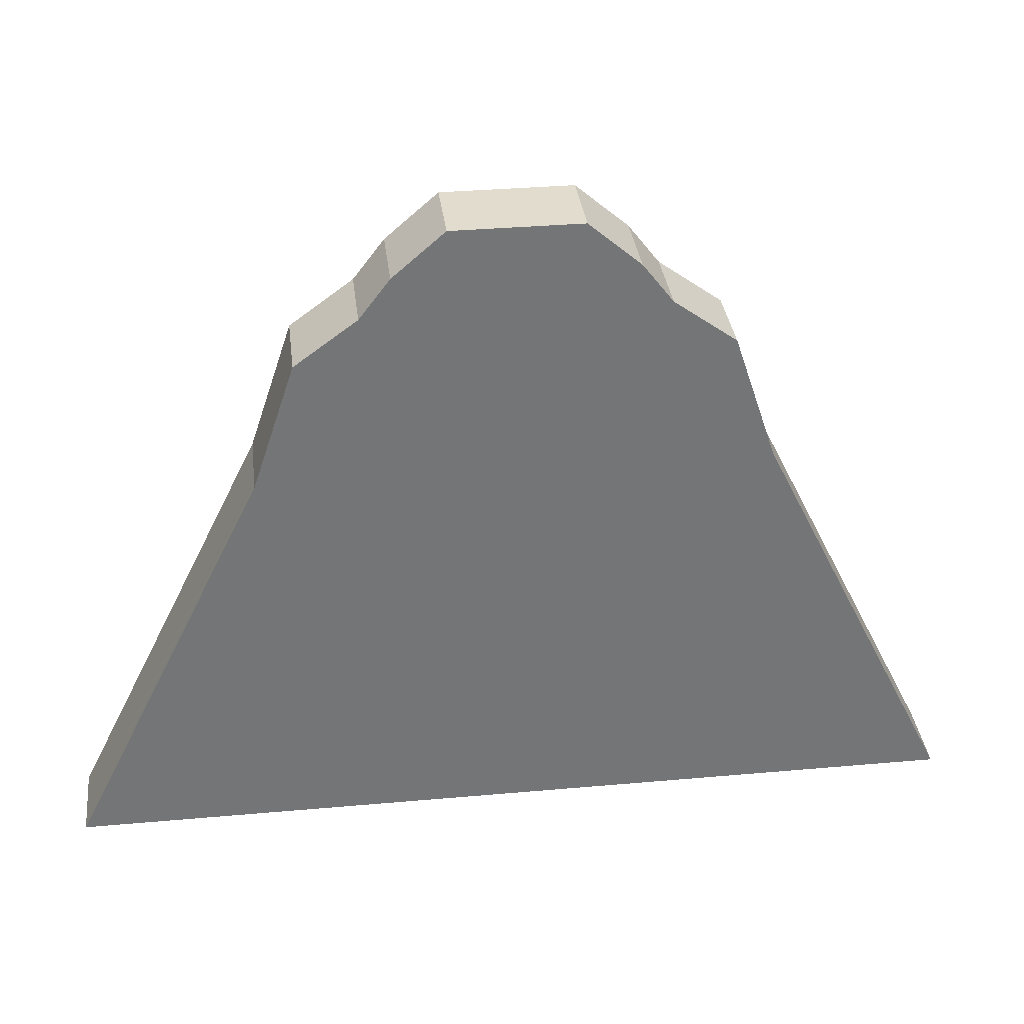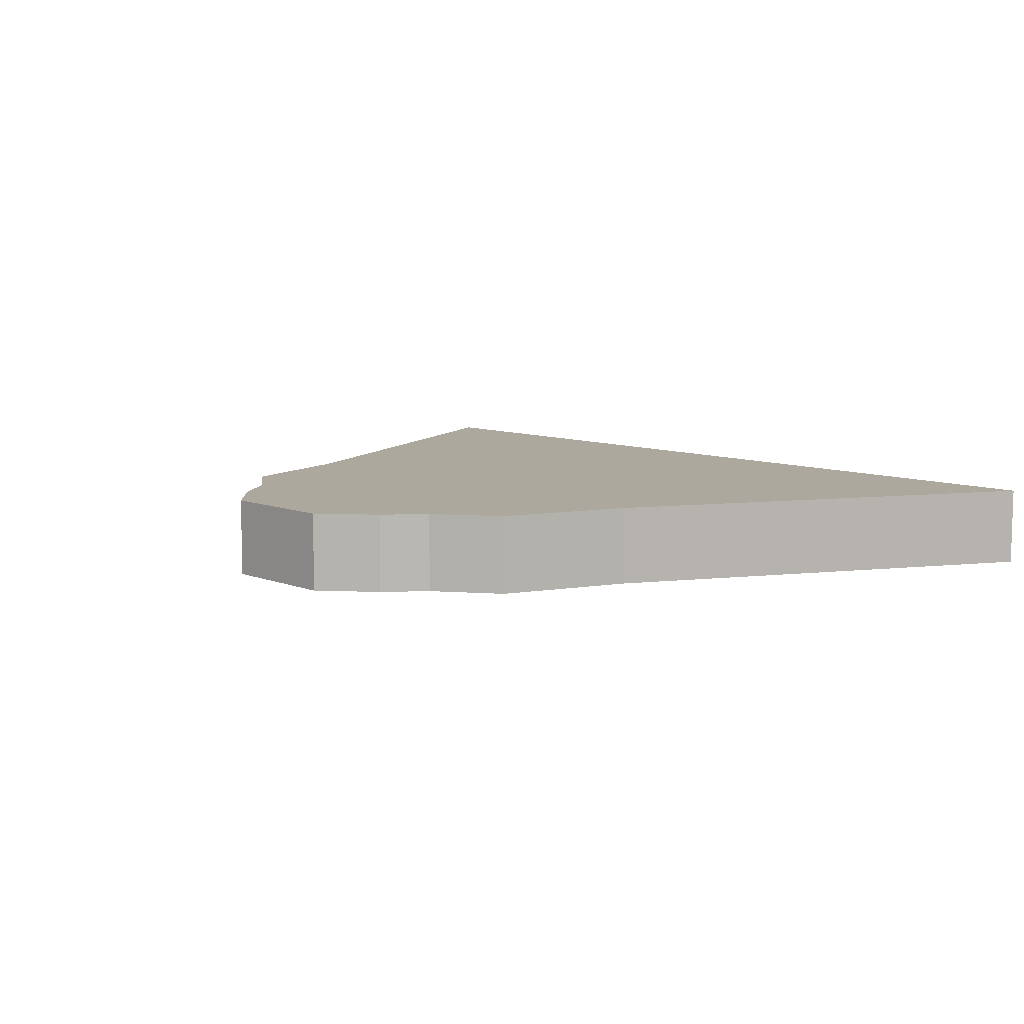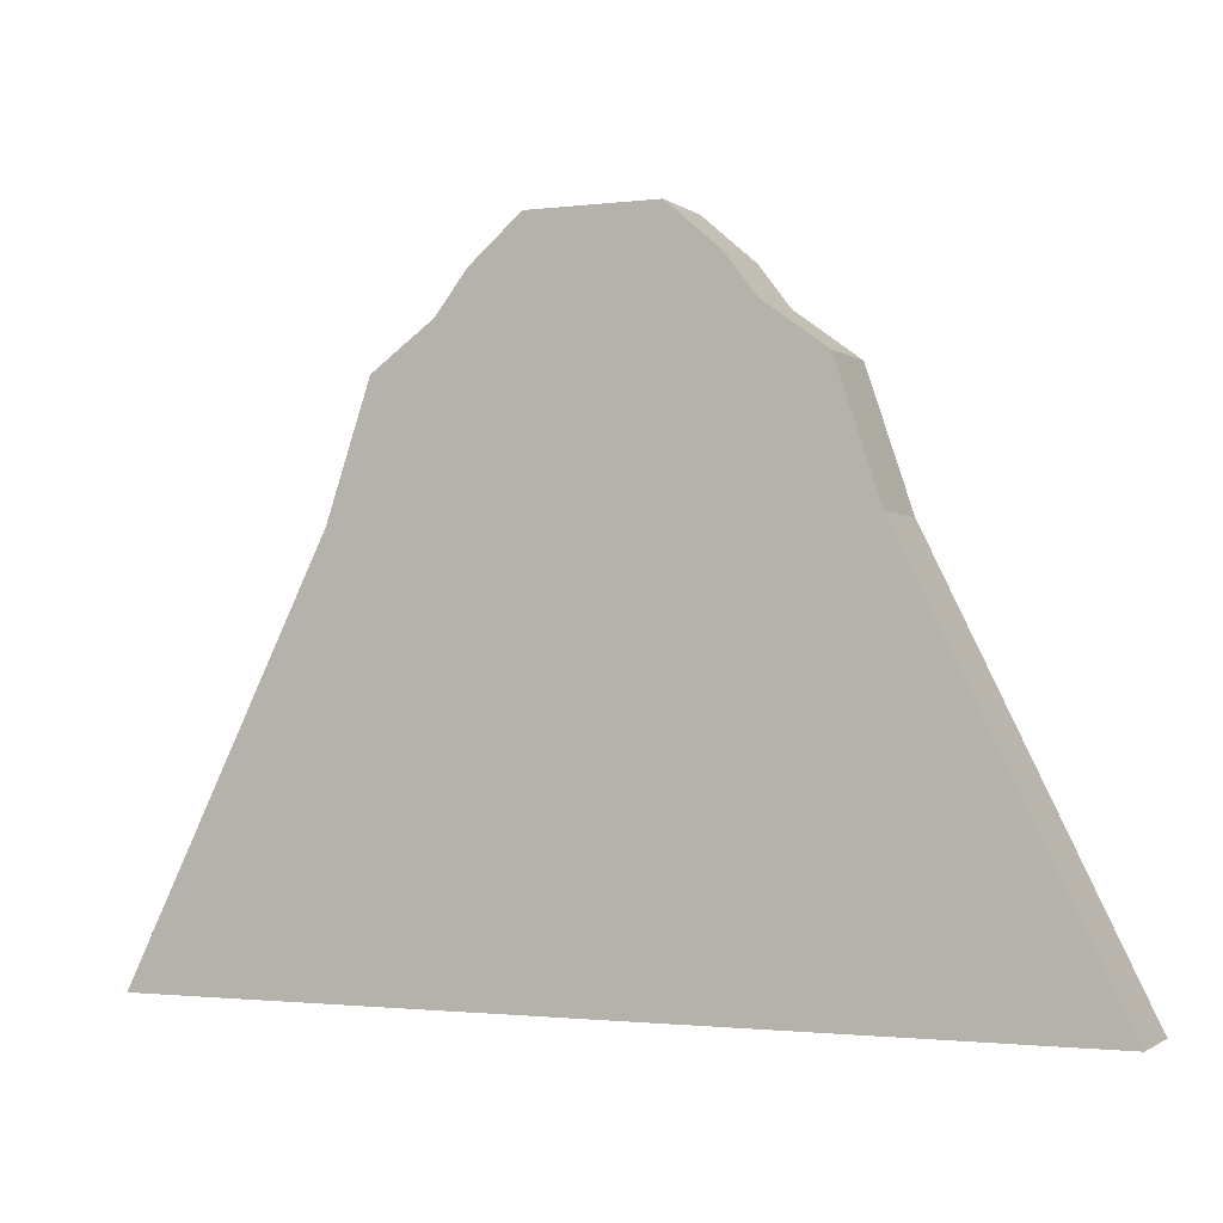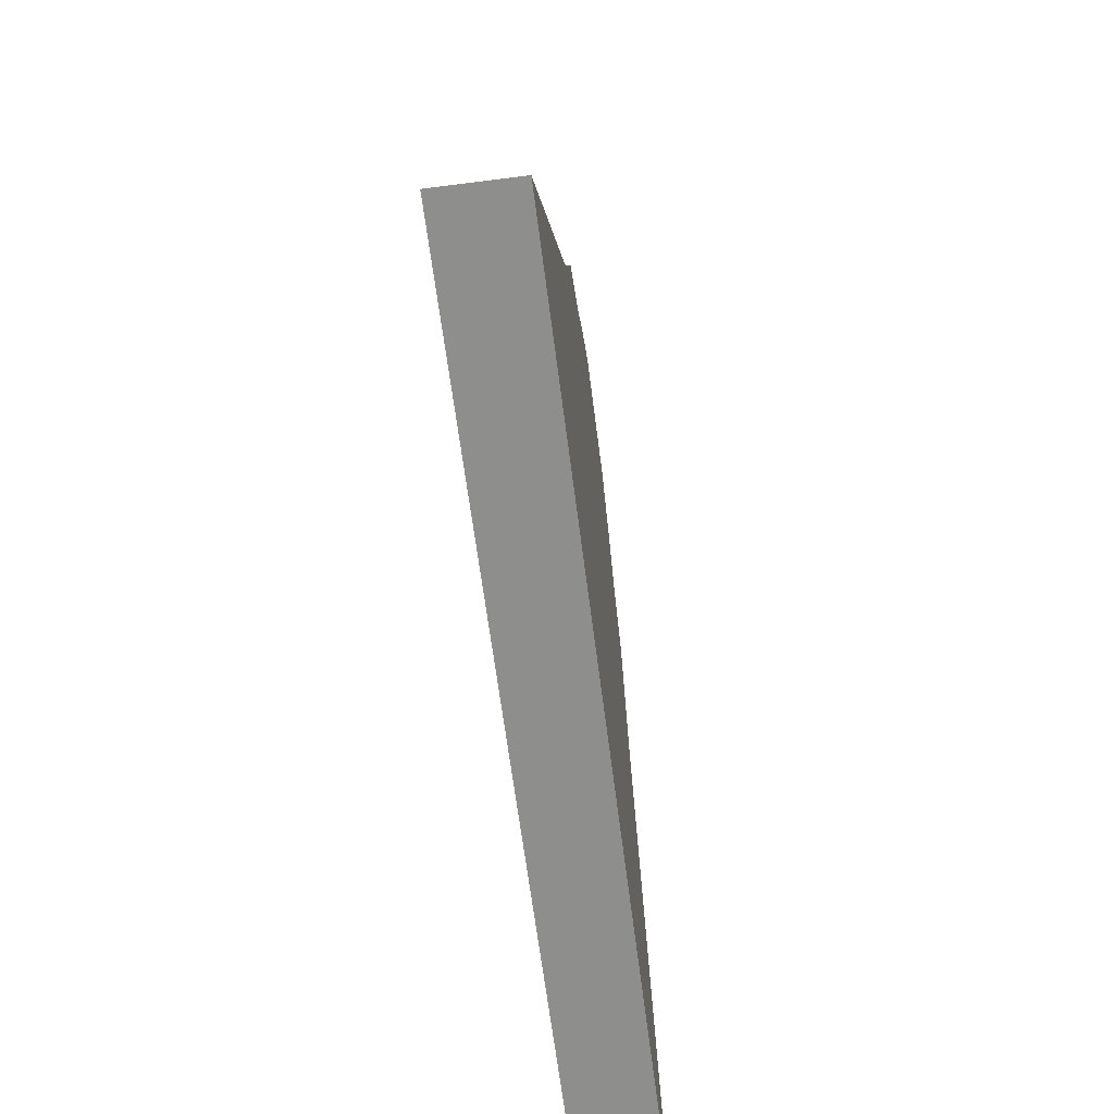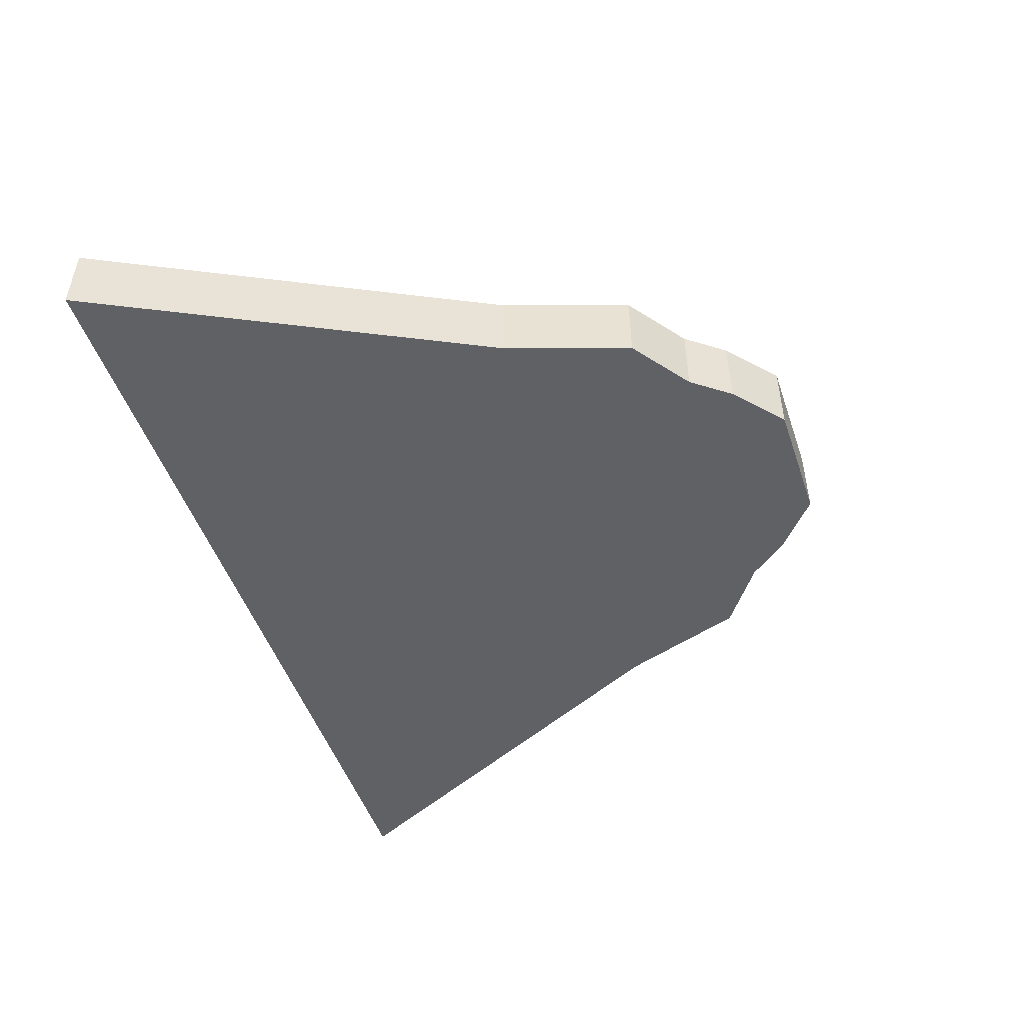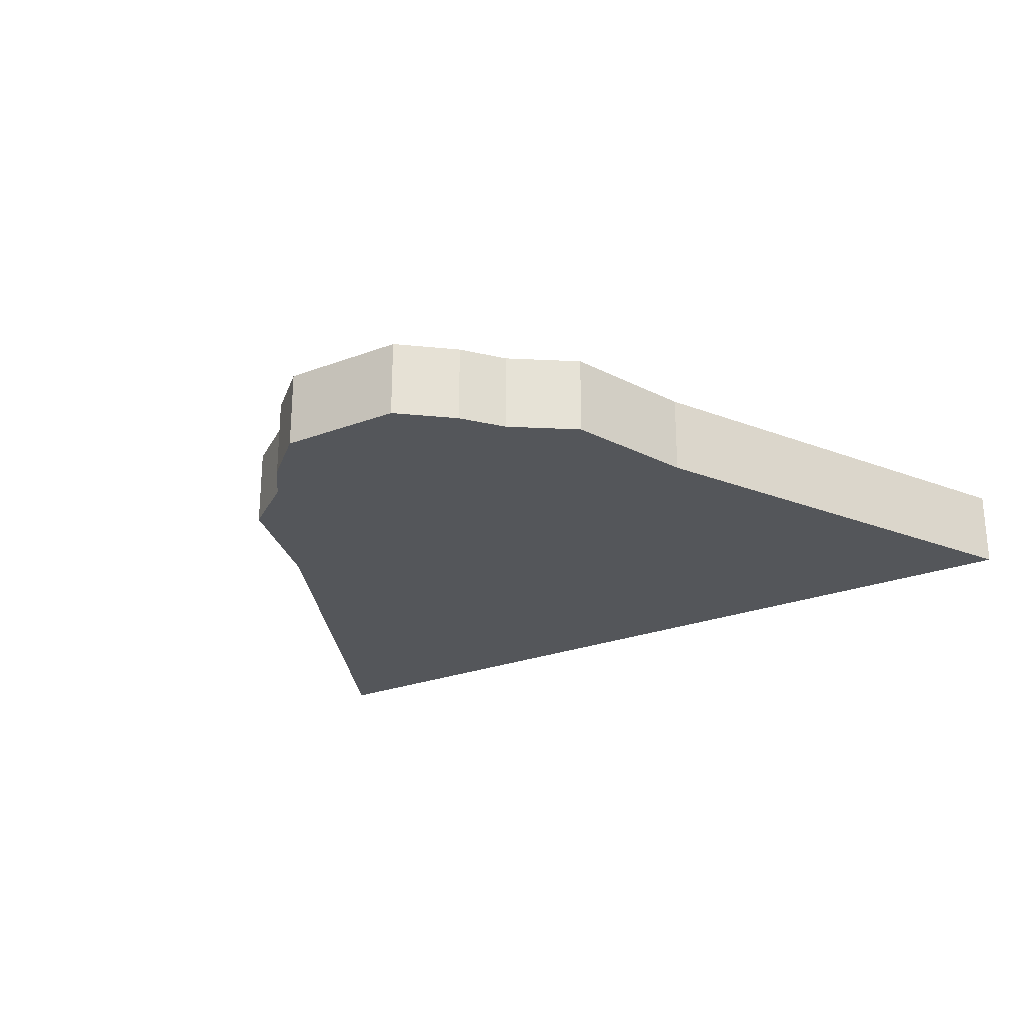
<metadata>
{"format":"obj","ext":"obj","renderer":"f3d","projection":"perspective","resolution":1024,"background":"white","views":[{"elev":34.0,"azim":173.1,"up":"+Y"},{"elev":8.6,"azim":-132.8,"up":"+Z"},{"elev":-1.5,"azim":24.2,"up":"+Y"},{"elev":-64.9,"azim":-82.7,"up":"+Y"},{"elev":-49.3,"azim":108.6,"up":"+Z"},{"elev":-25.1,"azim":-148.4,"up":"+Z"}]}
</metadata>
<code>
o Cube_Cube.001
v -0.06091 -0.0301 -2.6e-05
v -0.02839 -0.001882 -2.6e-05
v -0.06091 -0.0301 -0.05003
v -0.02839 -0.001882 -0.05003
v 0.05161 -0.0301 -2.6e-05
v 0.05161 -0.001882 -2.6e-05
v 0.05161 -0.0301 -0.05003
v 0.05161 -0.001882 -0.05003
v -0.0801 -0.05525 -0.05003
v -0.0801 -0.05525 -2.6e-05
v 0.05161 -0.05525 -0.05003
v 0.05161 -0.05525 -2.6e-05
v -0.1193 -0.08393 -0.05003
v -0.1193 -0.08393 -2.6e-05
v 0.05161 -0.08393 -0.05003
v 0.05161 -0.08393 -2.6e-05
v -0.1465 -0.1652 -0.05003
v -0.1465 -0.1652 -2.6e-05
v 0.05161 -0.1652 -0.05003
v 0.05161 -0.1652 -2.6e-05
v -0.2736 -0.4222 -0.05003
v -0.2736 -0.4222 -2.6e-05
v 0.05161 -0.4222 -0.05003
v 0.05161 -0.4222 -2.6e-05
v 0.08413 -0.0301 -2.6e-05
v 0.05161 -0.001882 -2.6e-05
v 0.08413 -0.0301 -0.05003
v 0.05161 -0.001882 -0.05003
v -0.02839 -0.0301 -2.6e-05
v -0.02839 -0.001882 -2.6e-05
v -0.02839 -0.0301 -0.05003
v -0.02839 -0.001882 -0.05003
v 0.1033 -0.05525 -0.05003
v 0.1033 -0.05525 -2.6e-05
v -0.02839 -0.05525 -0.05003
v -0.02839 -0.05525 -2.6e-05
v 0.1425 -0.08393 -0.05003
v 0.1425 -0.08393 -2.6e-05
v -0.02839 -0.08393 -0.05003
v -0.02839 -0.08393 -2.6e-05
v 0.1697 -0.1652 -0.05003
v 0.1697 -0.1652 -2.6e-05
v -0.02839 -0.1652 -0.05003
v -0.02839 -0.1652 -2.6e-05
v 0.2968 -0.4222 -0.05003
v 0.2968 -0.4222 -2.6e-05
v -0.02839 -0.4222 -0.05003
v -0.02839 -0.4222 -2.6e-05
f 1 2 4 3
f 3 4 8 7
f 7 8 6 5
f 5 6 2 1
f 1 3 9 10
f 8 4 2 6
f 11 12 16 15
f 7 5 12 11
f 5 1 10 12
f 3 7 11 9
f 15 16 20 19
f 10 9 13 14
f 12 10 14 16
f 9 11 15 13
f 20 18 22 24
f 14 13 17 18
f 16 14 18 20
f 13 15 19 17
f 21 23 24 22
f 17 19 23 21
f 19 20 24 23
f 18 17 21 22
f 25 27 28 26
f 27 31 32 28
f 31 29 30 32
f 29 25 26 30
f 25 34 33 27
f 32 30 26 28
f 35 39 40 36
f 31 35 36 29
f 29 36 34 25
f 27 33 35 31
f 39 43 44 40
f 34 38 37 33
f 36 40 38 34
f 33 37 39 35
f 44 48 46 42
f 38 42 41 37
f 40 44 42 38
f 37 41 43 39
f 45 46 48 47
f 41 45 47 43
f 43 47 48 44
f 42 46 45 41

</code>
